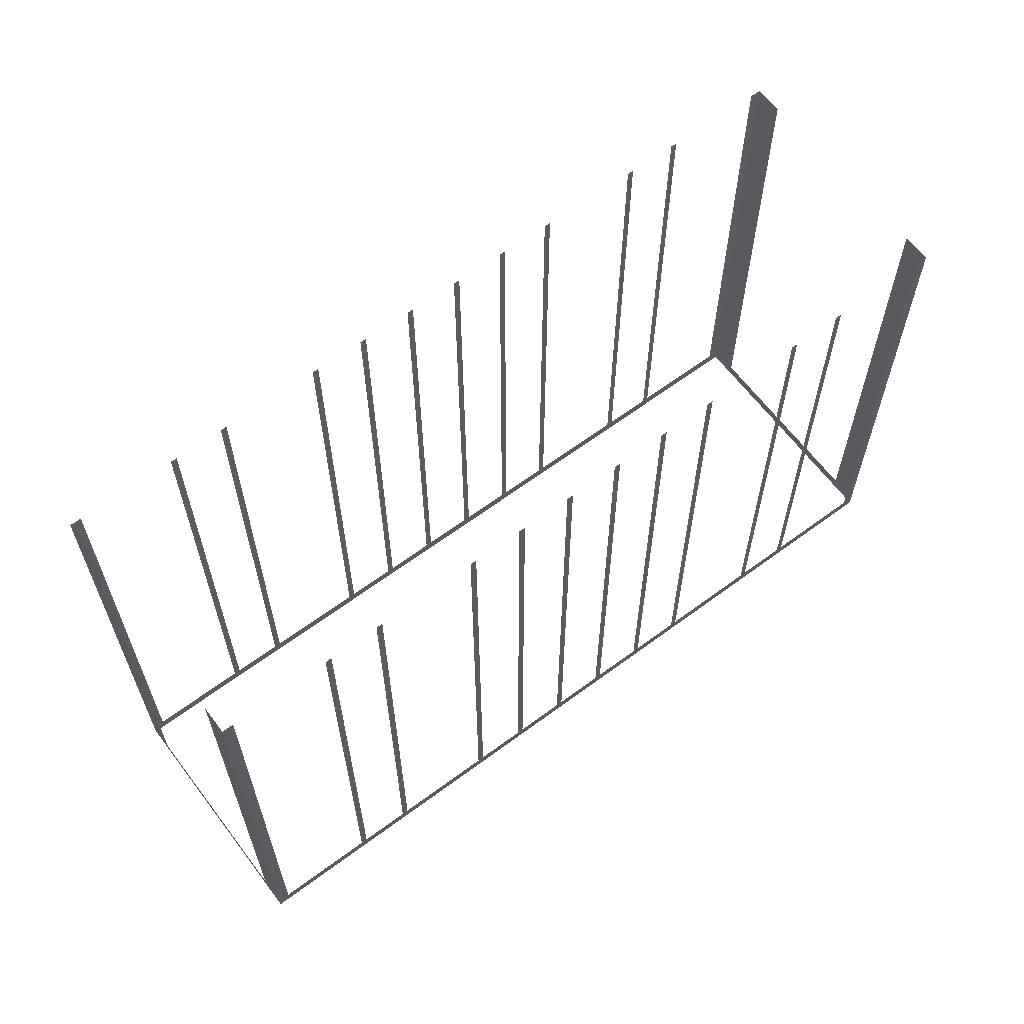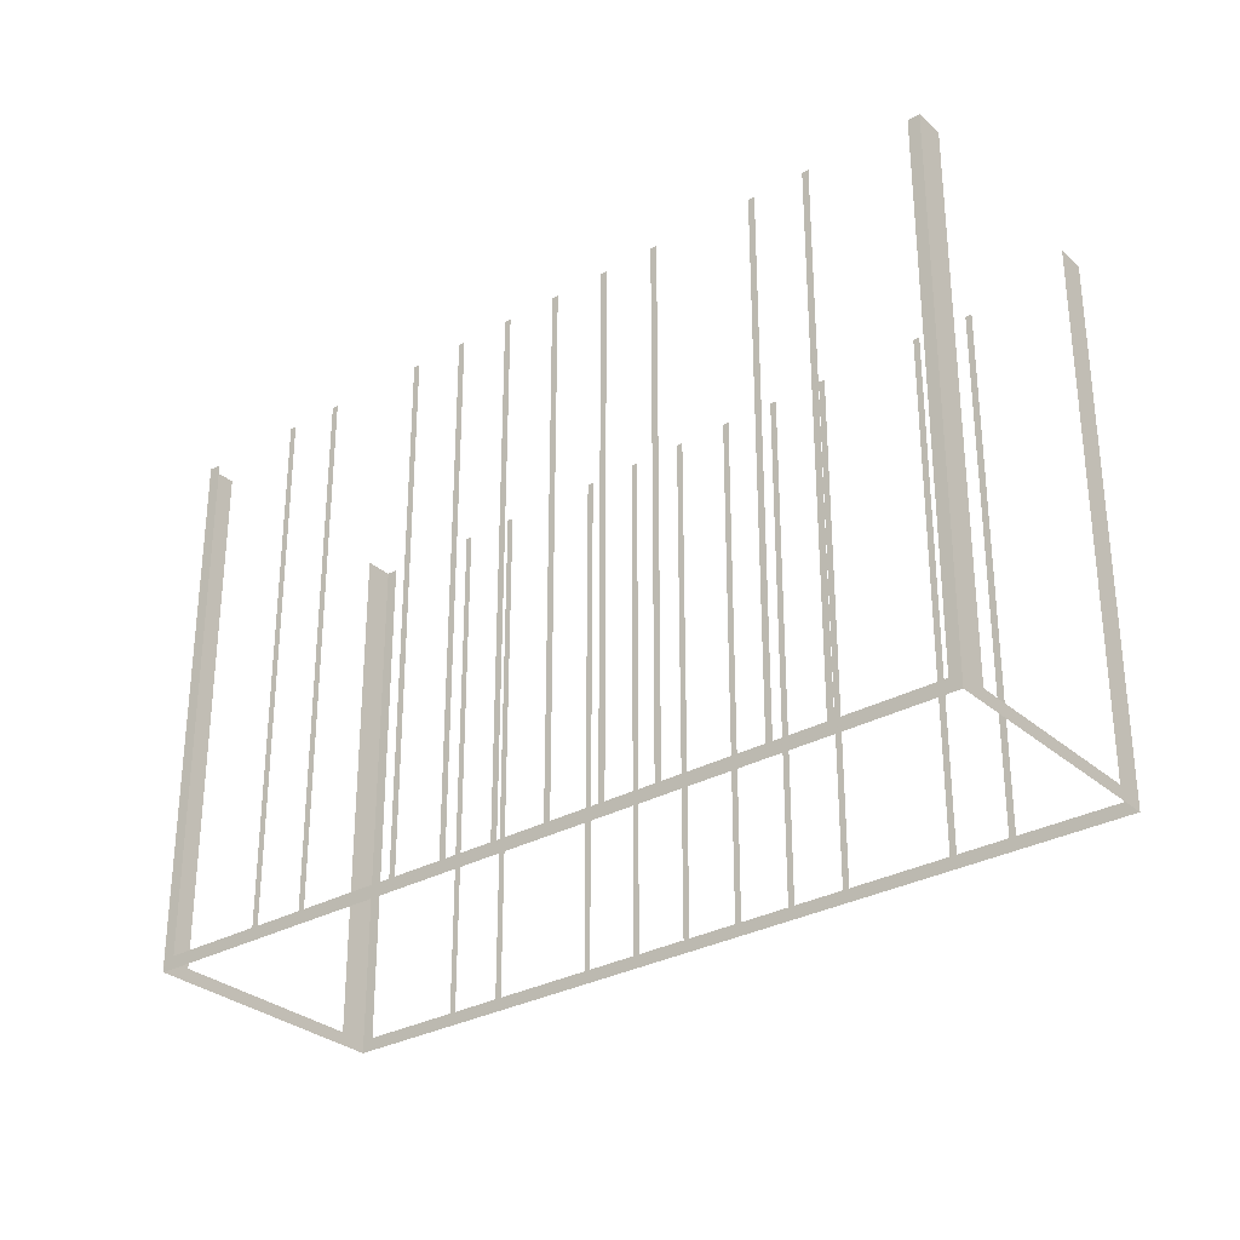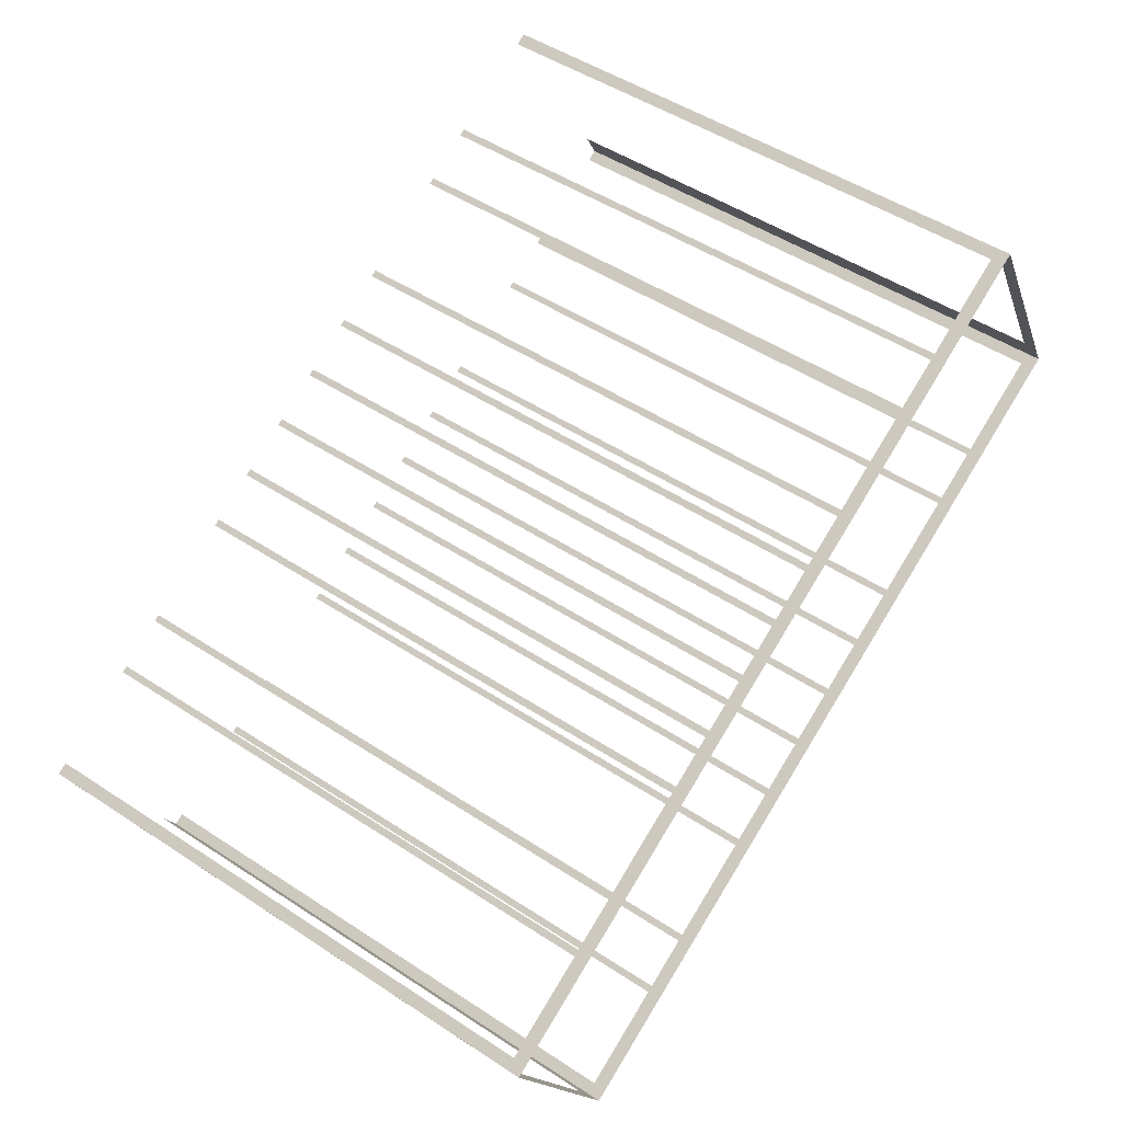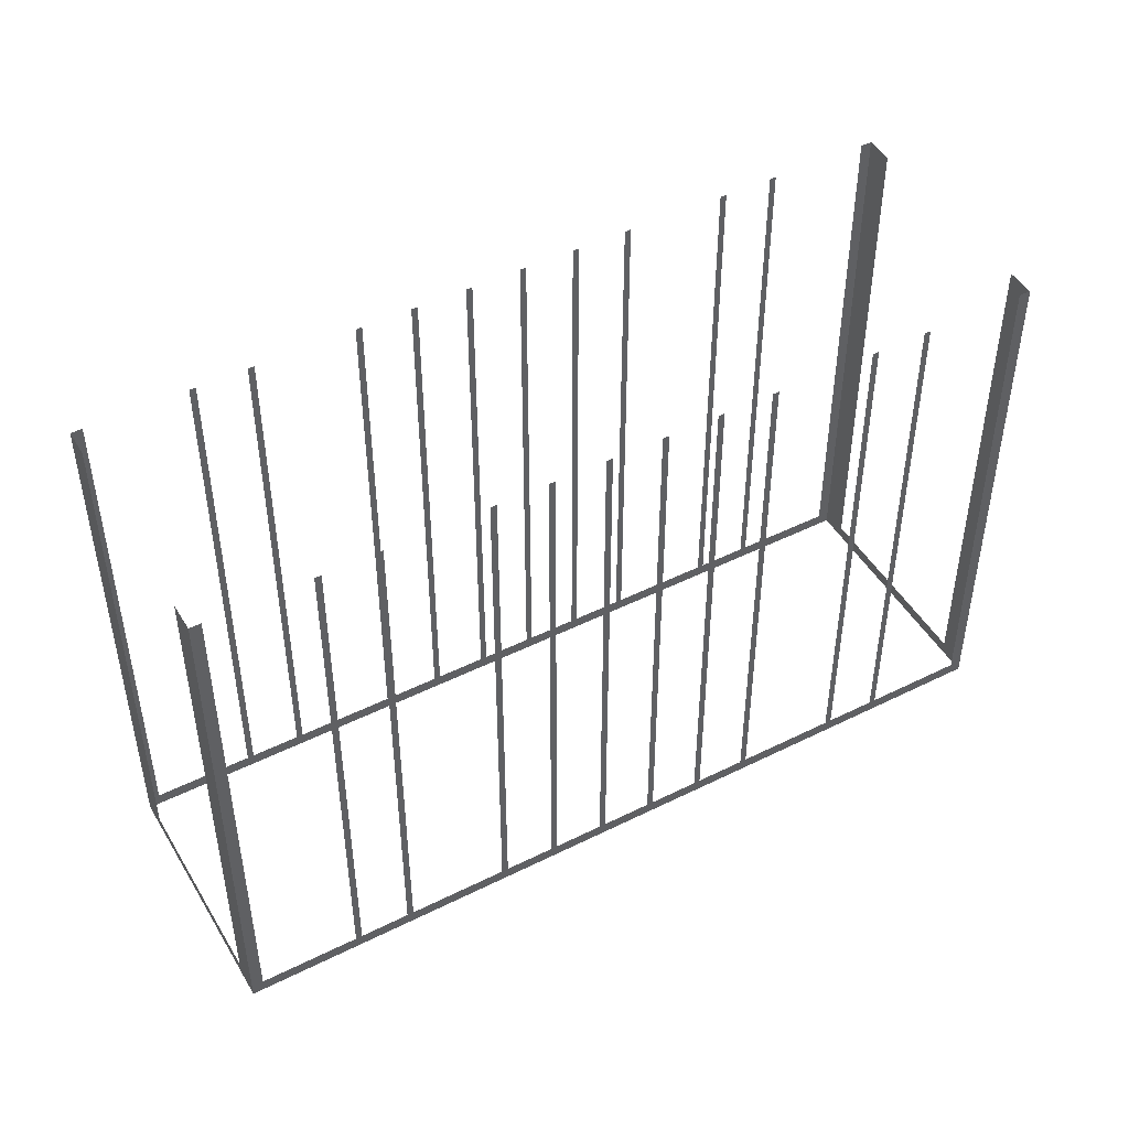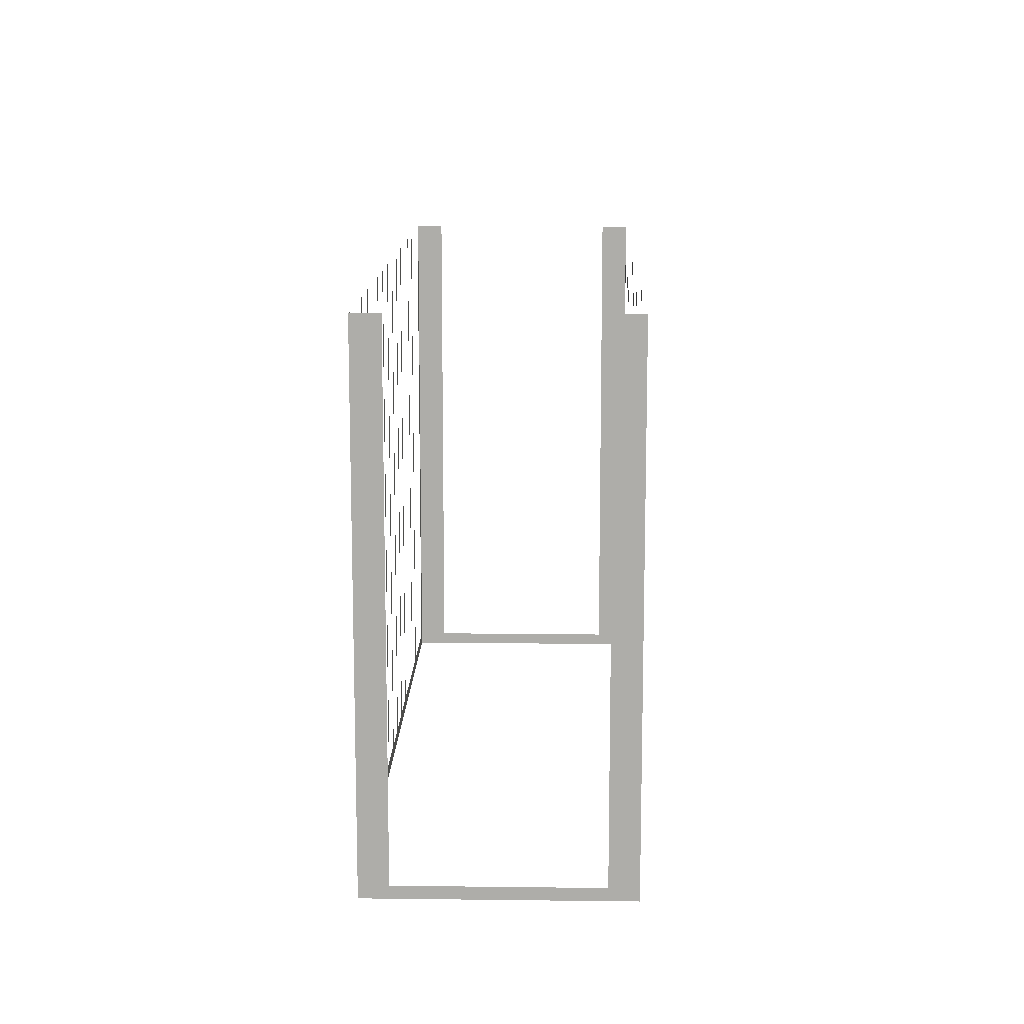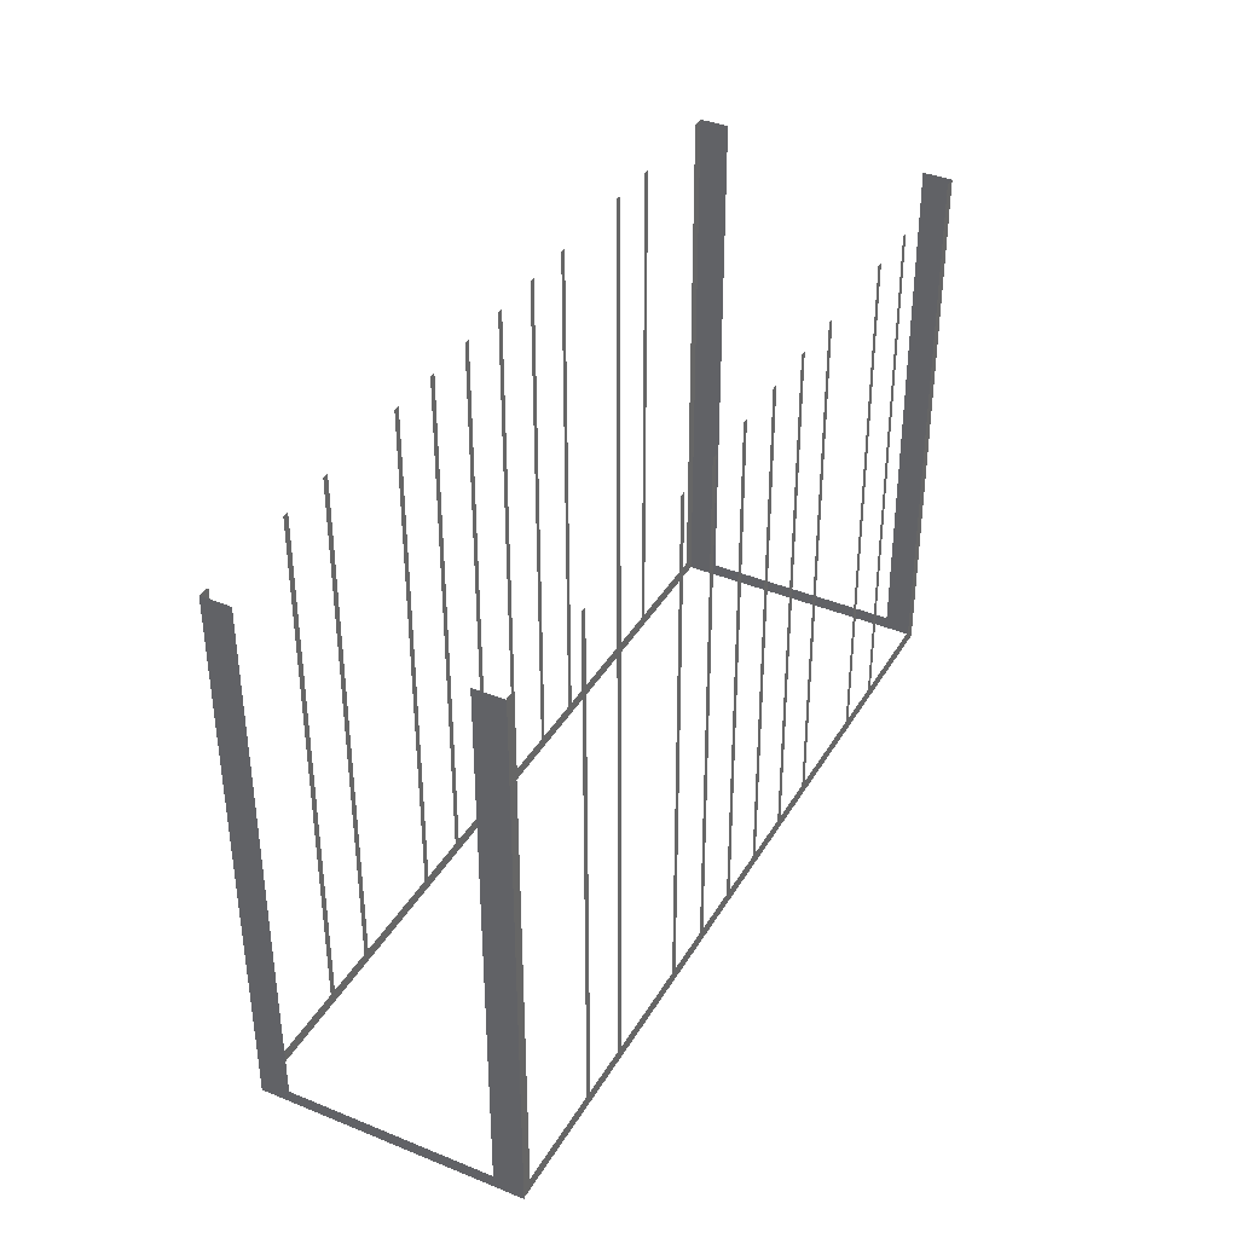
<metadata>
{"format":"obj","ext":"obj","renderer":"f3d","projection":"perspective","resolution":1024,"background":"white","views":[{"elev":63.3,"azim":114.7,"up":"+Z"},{"elev":-30.3,"azim":-169.6,"up":"+Z"},{"elev":49.3,"azim":126.1,"up":"+Y"},{"elev":47.3,"azim":-57.8,"up":"+Z"},{"elev":12.7,"azim":63.3,"up":"+Z"},{"elev":38.3,"azim":89.0,"up":"+Z"}]}
</metadata>
<code>
o geometryt000010000010000110010110000110000100110010010110st145
v 48.93 -239.8 19.63
v 48.52 -240.5 35.35
v 48.93 -239.8 35.35
v 51.78 -234.5 19.63
v 48.52 -240.5 19.25
v 51.78 -234.5 35.35
v 52.19 -233.7 35.35
v 52.19 -233.7 19.25
v 70.3 -252.3 19.63
v 70.6 -252.4 35.35
v 70.3 -252.3 35.35
v 67.66 -250.9 19.63
v 70.6 -252.4 19.25
v 67.66 -250.9 35.35
v 67.49 -250.8 35.35
v 67.49 -250.8 19.63
v 65.24 -249.6 19.25
v 66.18 -250.1 19.63
v 66.18 -250.1 35.35
v 66 -250 35.35
v 66 -250 19.63
v 63.37 -248.5 19.63
v 63.37 -248.5 35.35
v 63.2 -248.5 35.35
v 63.2 -248.5 19.63
v 61.88 -247.7 19.63
v 61.88 -247.7 35.35
v 61.71 -247.6 35.35
v 61.71 -247.6 19.63
v 60.39 -246.9 19.63
v 60.39 -246.9 35.35
v 60.22 -246.8 35.35
v 60.22 -246.8 19.63
v 58.9 -246.1 19.63
v 58.9 -246.1 35.35
v 58.73 -246 35.35
v 58.73 -246 19.63
v 57.41 -245.3 19.63
v 57.41 -245.3 35.35
v 57.24 -245.2 35.35
v 57.24 -245.2 19.63
v 55.93 -244.5 19.63
v 48.52 -240.5 19.25
v 55.93 -244.5 35.35
v 55.75 -244.4 35.35
v 55.75 -244.4 19.63
v 53.12 -243 19.63
v 53.12 -243 35.35
v 52.95 -242.9 35.35
v 52.95 -242.9 19.63
v 51.63 -242.2 19.63
v 51.63 -242.2 35.35
v 51.46 -242.1 35.35
v 51.46 -242.1 19.63
v 48.82 -240.7 19.63
v 48.82 -240.7 35.35
v 48.52 -240.5 35.35
v 52.49 -233.9 19.63
v 52.19 -233.7 35.35
v 52.49 -233.9 35.35
v 55.13 -235.3 19.63
v 52.19 -233.7 19.25
v 55.13 -235.3 35.35
v 55.3 -235.4 35.35
v 55.3 -235.4 19.63
v 56.61 -236.1 19.63
v 56.61 -236.1 35.35
v 56.78 -236.2 35.35
v 56.78 -236.2 19.63
v 59.42 -237.7 19.63
v 59.42 -237.7 35.35
v 59.59 -237.7 35.35
v 59.59 -237.7 19.63
v 60.9 -238.5 19.63
v 60.9 -238.5 35.35
v 61.07 -238.5 35.35
v 61.07 -238.5 19.63
v 62.39 -239.3 19.63
v 70.76 -243.8 19.25
v 62.39 -239.3 35.35
v 62.56 -239.4 35.35
v 62.56 -239.4 19.63
v 63.88 -240.1 19.63
v 63.88 -240.1 35.35
v 64.05 -240.2 35.35
v 64.05 -240.2 19.63
v 65.37 -240.9 19.63
v 65.37 -240.9 35.35
v 65.54 -241 35.35
v 65.54 -241 19.63
v 66.85 -241.7 19.63
v 66.85 -241.7 35.35
v 67.02 -241.8 35.35
v 67.02 -241.8 19.63
v 69.66 -243.2 19.63
v 69.66 -243.2 35.35
v 69.83 -243.3 35.35
v 69.83 -243.3 19.63
v 71.14 -244 19.63
v 71.14 -244 35.35
v 71.31 -244.1 35.35
v 71.31 -244.1 19.63
v 73.95 -245.5 19.63
v 74.25 -245.7 19.25
v 73.95 -245.5 35.35
v 74.25 -245.7 35.35
v 73.85 -246.4 19.63
v 74.26 -245.7 35.35
v 73.85 -246.4 35.35
v 71.01 -251.7 19.63
v 74.26 -245.7 19.25
v 71.01 -251.7 35.35
v 70.6 -252.5 35.35
v 70.6 -252.5 19.25
f 1 2 3
f 4 5 1
f 2 1 5
f 6 7 4
f 7 8 4
f 8 5 4
f 9 10 11
f 12 13 9
f 10 9 13
f 14 15 12
f 15 16 12
f 12 17 13
f 19 20 18
f 20 21 18
f 18 21 17
f 21 22 17
f 23 24 22
f 24 25 22
f 22 25 17
f 27 28 26
f 28 29 26
f 26 29 17
f 29 30 17
f 31 32 30
f 32 33 30
f 33 34 17
f 35 36 34
f 36 37 34
f 37 38 17
f 39 40 38
f 40 41 38
f 41 43 17
f 44 45 42
f 45 46 42
f 46 43 42
f 47 43 46
f 48 49 47
f 49 50 47
f 50 43 47
f 51 43 50
f 52 53 51
f 53 54 51
f 55 43 54
f 56 57 55
f 57 43 55
f 58 59 60
f 61 62 58
f 59 58 62
f 63 64 61
f 64 65 61
f 65 66 62
f 67 68 66
f 68 69 66
f 62 69 70
f 71 72 70
f 72 73 70
f 62 73 74
f 75 76 74
f 76 77 74
f 77 78 79
f 62 77 79
f 80 81 78
f 81 82 78
f 82 83 79
f 84 85 83
f 85 86 83
f 86 87 79
f 88 89 87
f 89 90 87
f 90 91 79
f 92 93 91
f 93 94 91
f 94 95 79
f 96 97 95
f 97 98 95
f 95 98 79
f 98 99 79
f 100 101 99
f 101 102 99
f 99 102 79
f 103 104 102
f 102 104 79
f 105 106 103
f 106 104 103
f 107 108 109
f 110 111 107
f 108 107 111
f 112 113 110
f 113 114 110
f 114 111 110
f 16 17 12
f 16 18 17
f 25 26 17
f 30 33 17
f 34 37 17
f 38 41 17
f 42 43 41
f 54 43 51
f 61 65 62
f 62 66 69
f 62 70 73
f 62 74 77
f 78 82 79
f 83 86 79
f 87 90 79
f 91 94 79

</code>
